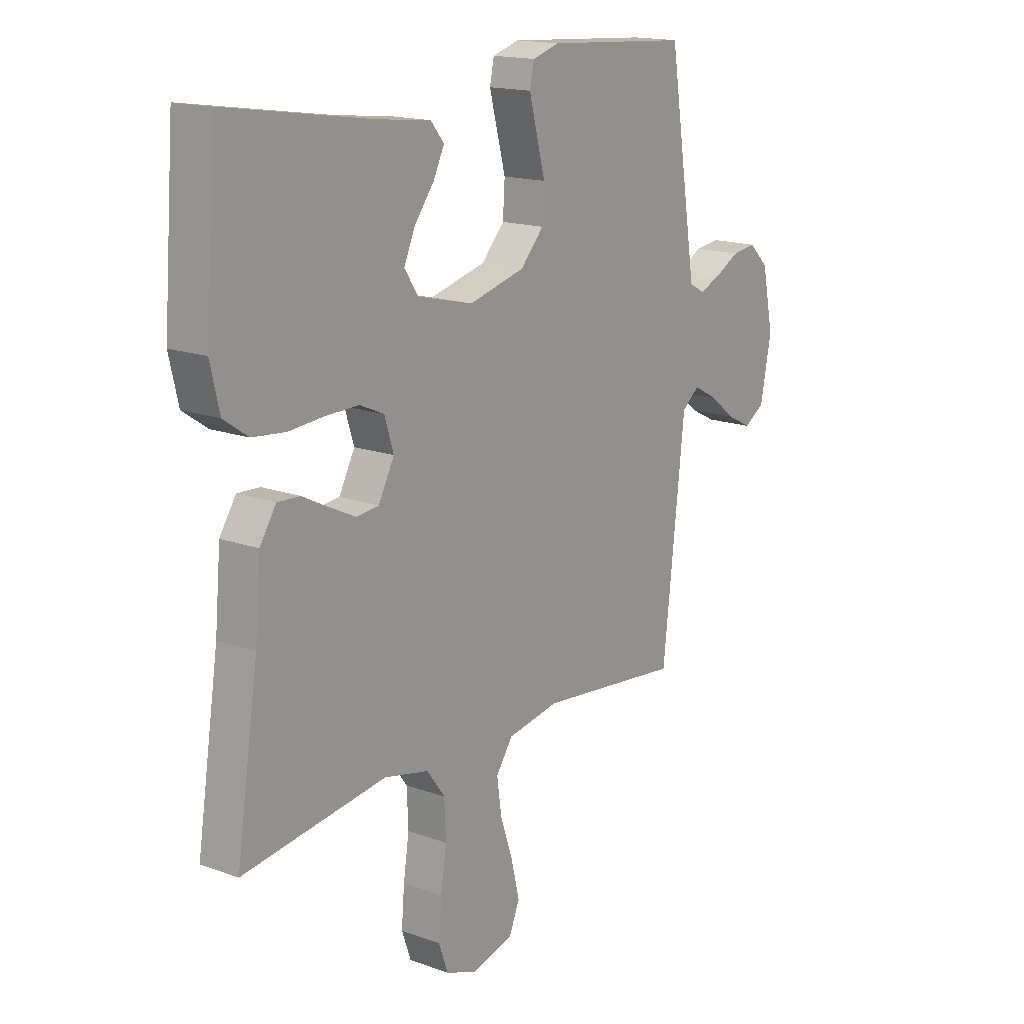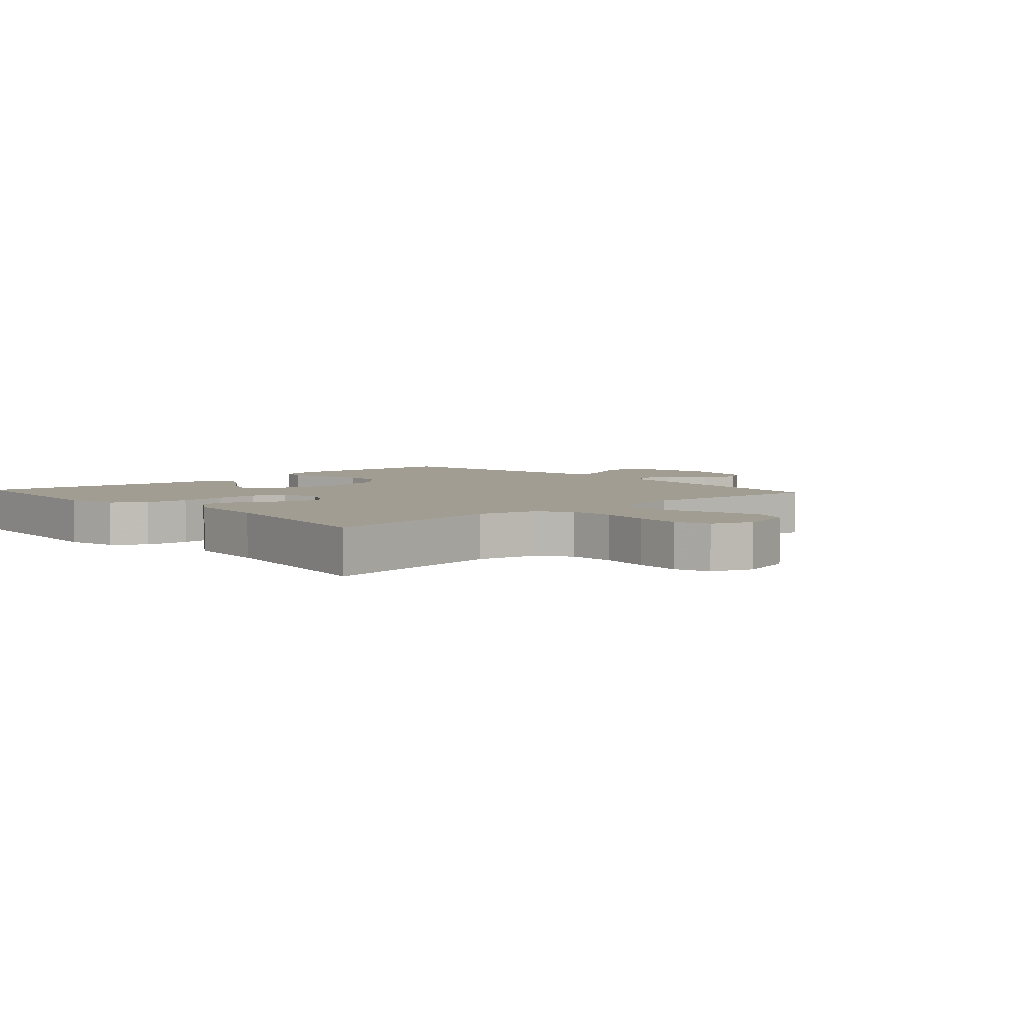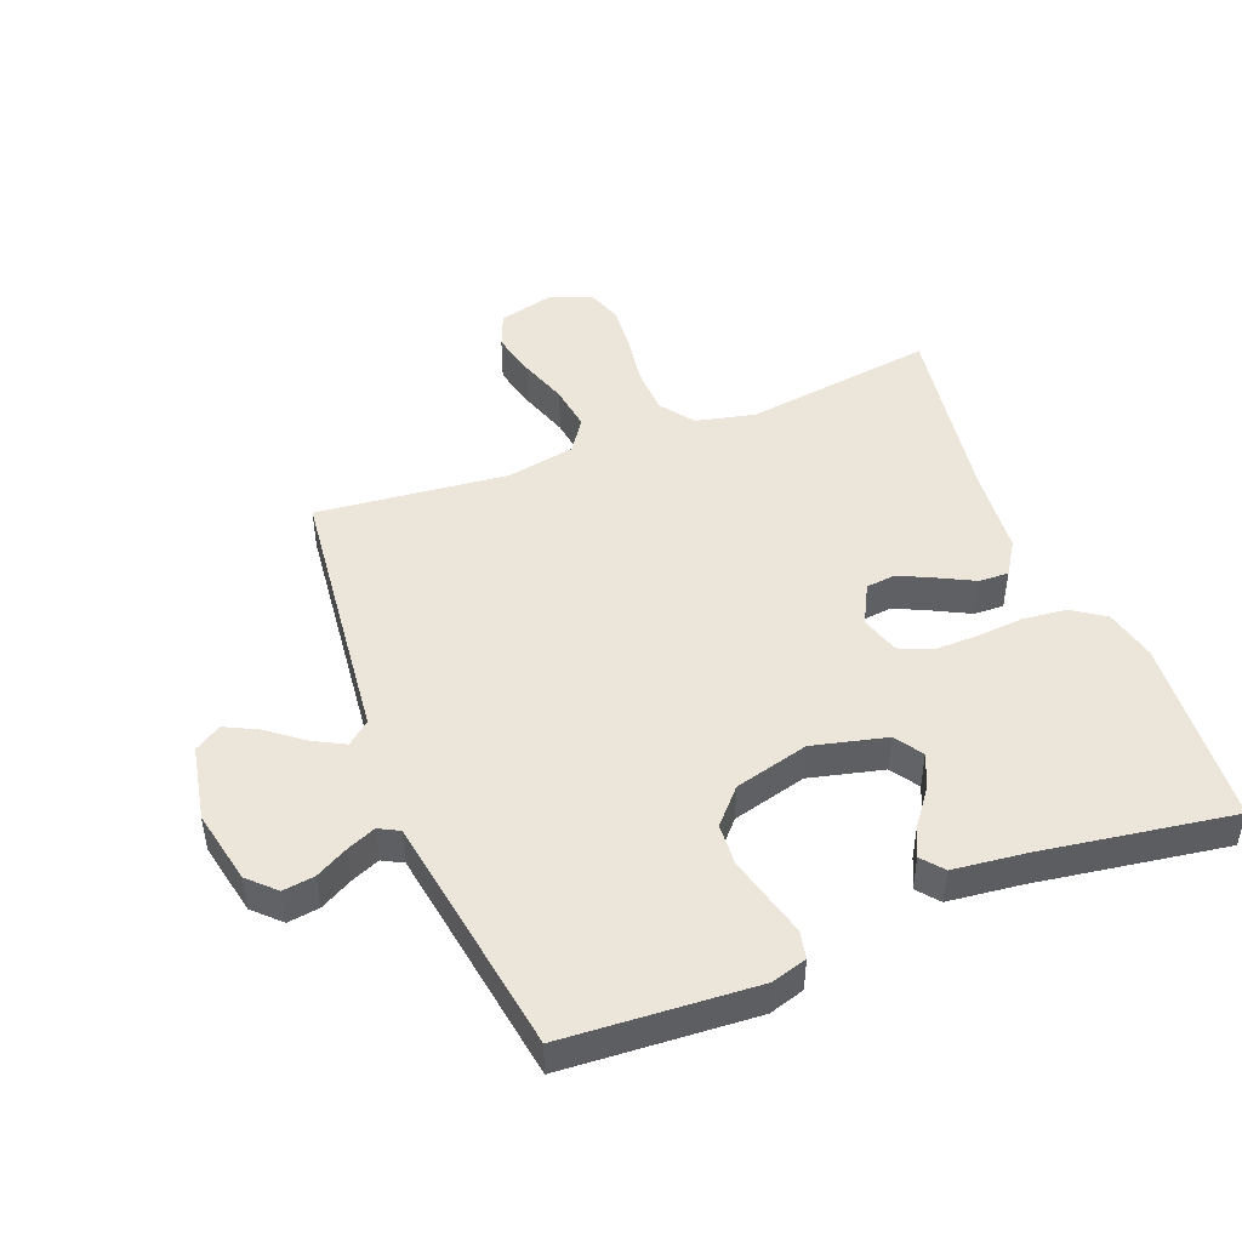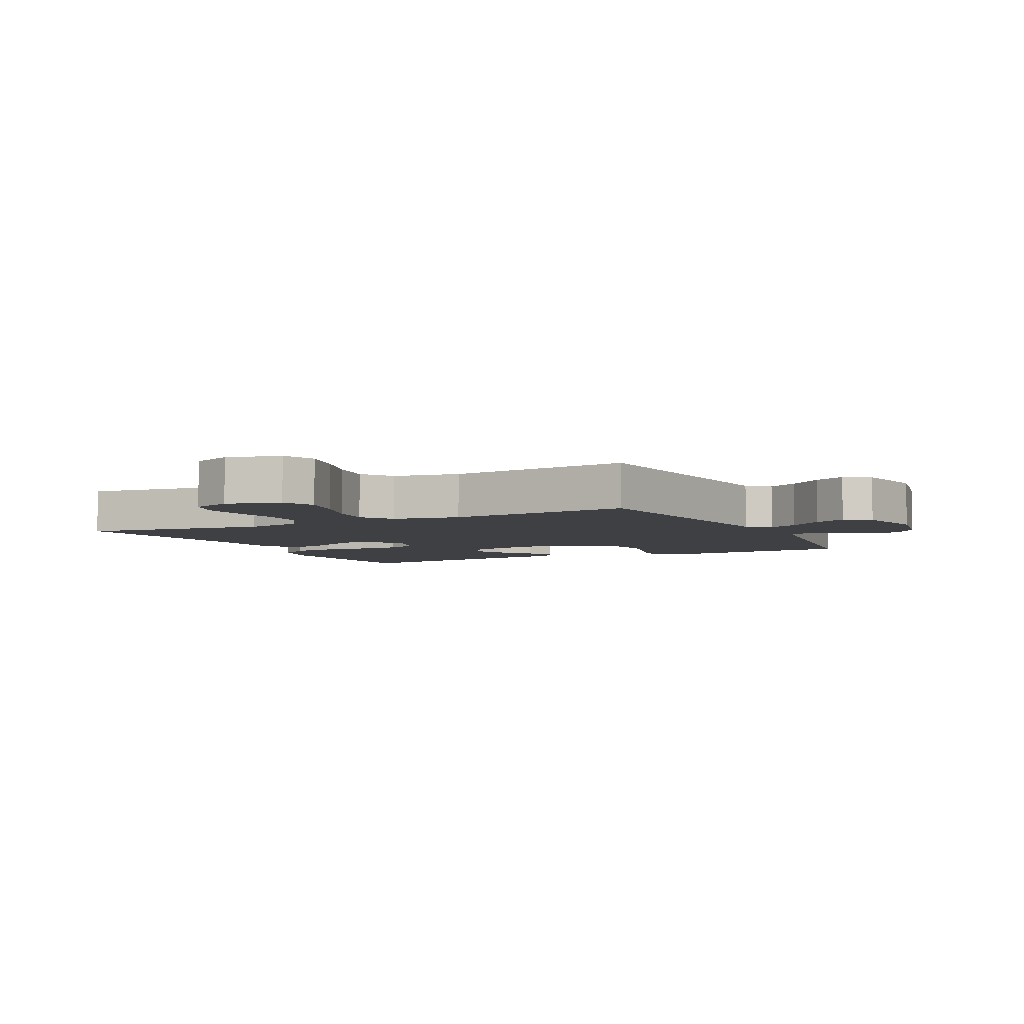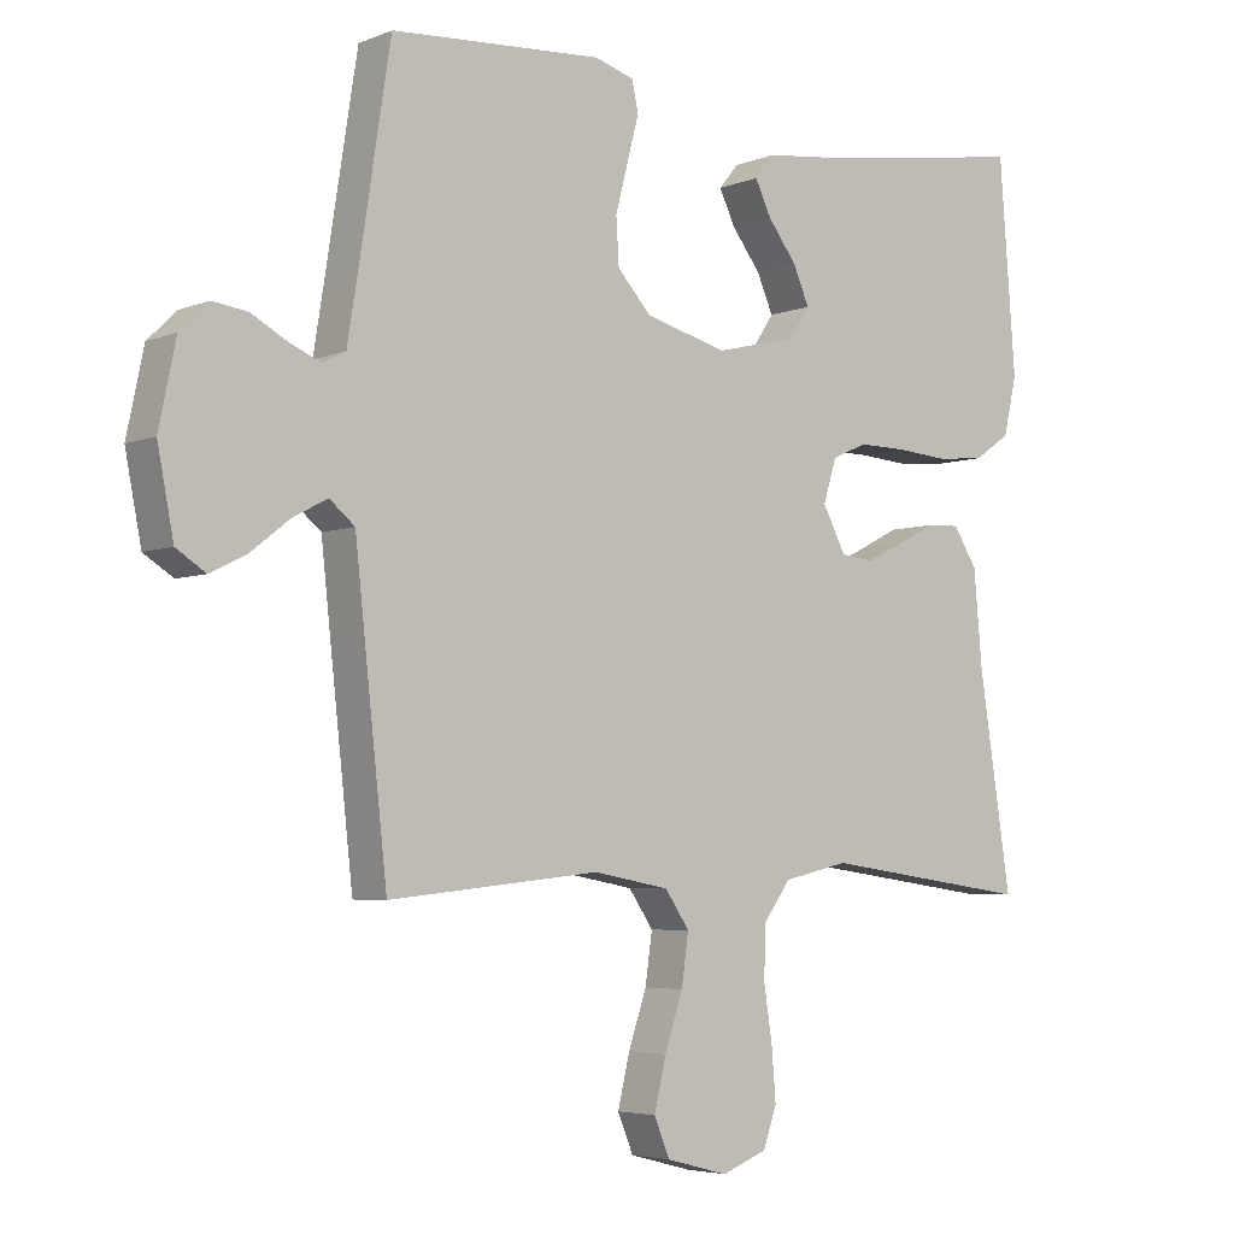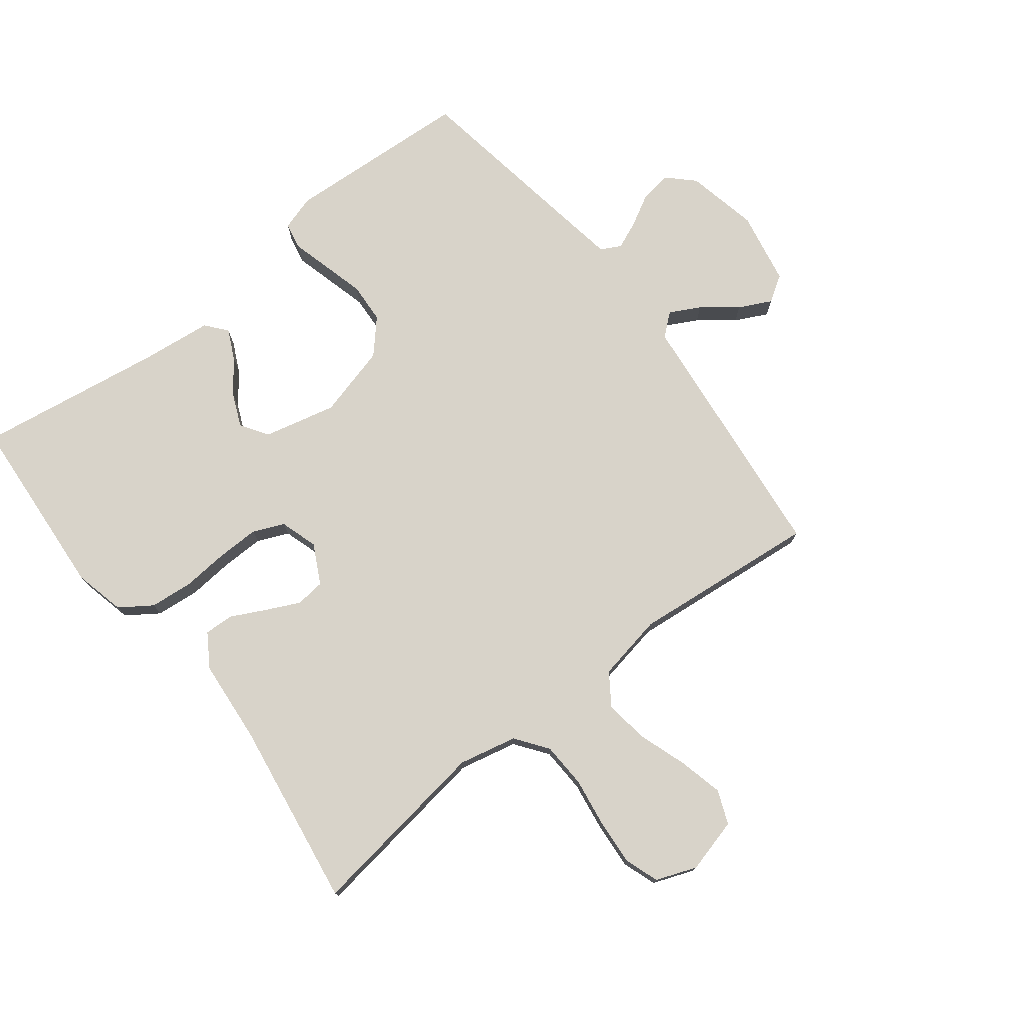
<metadata>
{"format":"obj","ext":"obj","renderer":"f3d","projection":"perspective","resolution":1024,"background":"white","views":[{"elev":16.3,"azim":126.9,"up":"+Z"},{"elev":4.8,"azim":137.5,"up":"+Y"},{"elev":47.3,"azim":-21.3,"up":"+Y"},{"elev":-5.0,"azim":-153.2,"up":"+Y"},{"elev":-4.7,"azim":-38.6,"up":"+Z"},{"elev":75.9,"azim":142.0,"up":"+Y"}]}
</metadata>
<code>
v 0.5 0.07 -0.5
v 0.2 0.07 -0.458
v 0.107 0.07 -0.479
v 0.069 0.07 -0.531
v 0.066 0.07 -0.604
v 0.078 0.07 -0.683
v 0.084 0.07 -0.757
v 0.065 0.07 -0.812
v 0 0.07 -0.837
v -0.088 0.07 -0.814
v -0.11 0.07 -0.76
v -0.093 0.07 -0.688
v -0.067 0.07 -0.611
v -0.057 0.07 -0.54
v -0.092 0.07 -0.489
v -0.2 0.07 -0.469
v -0.5 0.07 -0.5
v -0.533 0.07 -0.2
v -0.546 0.07 -0.08
v -0.582 0.07 -0.05
v -0.631 0.07 -0.076
v -0.686 0.07 -0.119
v -0.738 0.07 -0.145
v -0.78 0.07 -0.118
v -0.803 0.07 0
v -0.779 0.07 0.116
v -0.738 0.07 0.156
v -0.688 0.07 0.149
v -0.637 0.07 0.121
v -0.592 0.07 0.102
v -0.56 0.07 0.119
v -0.547 0.07 0.2
v -0.5 0.07 0.5
v -0.2 0.07 0.519
v -0.144 0.07 0.502
v -0.135 0.07 0.459
v -0.151 0.07 0.398
v -0.169 0.07 0.329
v -0.165 0.07 0.264
v -0.117 0.07 0.211
v 0 0.07 0.18
v 0.116 0.07 0.208
v 0.145 0.07 0.252
v 0.122 0.07 0.305
v 0.081 0.07 0.359
v 0.058 0.07 0.407
v 0.086 0.07 0.441
v 0.2 0.07 0.454
v 0.5 0.07 0.5
v 0.523 0.07 0.2
v 0.504 0.07 0.118
v 0.453 0.07 0.083
v 0.384 0.07 0.076
v 0.31 0.07 0.082
v 0.241 0.07 0.083
v 0.191 0.07 0.061
v 0.172 0.07 0
v 0.205 0.07 -0.063
v 0.252 0.07 -0.068
v 0.306 0.07 -0.042
v 0.361 0.07 -0.014
v 0.408 0.07 -0.012
v 0.442 0.07 -0.065
v 0.454 0.07 -0.2
v 0.5 0 -0.5
v 0.2 0 -0.458
v 0.107 0 -0.479
v 0.069 0 -0.531
v 0.066 0 -0.604
v 0.078 0 -0.683
v 0.084 0 -0.757
v 0.065 0 -0.812
v 0 0 -0.837
v -0.088 0 -0.814
v -0.11 0 -0.76
v -0.093 0 -0.688
v -0.067 0 -0.611
v -0.057 0 -0.54
v -0.092 0 -0.489
v -0.2 0 -0.469
v -0.5 0 -0.5
v -0.533 0 -0.2
v -0.546 0 -0.08
v -0.582 0 -0.05
v -0.631 0 -0.076
v -0.686 0 -0.119
v -0.738 0 -0.145
v -0.78 0 -0.118
v -0.803 0 0
v -0.779 0 0.116
v -0.738 0 0.156
v -0.688 0 0.149
v -0.637 0 0.121
v -0.592 0 0.102
v -0.56 0 0.119
v -0.547 0 0.2
v -0.5 0 0.5
v -0.2 0 0.519
v -0.144 0 0.502
v -0.135 0 0.459
v -0.151 0 0.398
v -0.169 0 0.329
v -0.165 0 0.264
v -0.117 0 0.211
v 0 0 0.18
v 0.116 0 0.208
v 0.145 0 0.252
v 0.122 0 0.305
v 0.081 0 0.359
v 0.058 0 0.407
v 0.086 0 0.441
v 0.2 0 0.454
v 0.5 0 0.5
v 0.523 0 0.2
v 0.504 0 0.118
v 0.453 0 0.083
v 0.384 0 0.076
v 0.31 0 0.082
v 0.241 0 0.083
v 0.191 0 0.061
v 0.172 0 0
v 0.205 0 -0.063
v 0.252 0 -0.068
v 0.306 0 -0.042
v 0.361 0 -0.014
v 0.408 0 -0.012
v 0.442 0 -0.065
v 0.454 0 -0.2
f 62 63 64
f 61 62 64
f 60 61 64
f 64 1 2
f 60 64 2
f 59 60 2
f 58 59 2 3
f 57 58 3 4
f 52 53 54
f 51 52 54
f 50 51 54
f 49 50 54
f 48 49 54
f 47 48 54
f 46 47 54
f 45 46 54
f 44 45 54
f 43 44 54 55
f 42 43 55 56
f 35 36 37
f 34 35 37
f 33 34 37
f 32 33 37
f 31 32 37 38
f 27 28 29
f 26 27 29
f 25 26 29
f 24 25 29
f 23 24 29
f 22 23 29
f 21 22 29
f 20 21 29 30
f 19 20 30 31
f 31 38 39
f 19 31 39
f 18 19 39
f 17 18 39
f 16 17 39
f 11 12 13
f 10 11 13
f 9 10 13
f 8 9 13
f 7 8 13
f 6 7 13
f 5 6 13
f 4 5 13 14
f 57 4 14 15
f 57 15 16
f 56 57 16
f 42 56 16
f 41 42 16
f 16 39 40
f 16 40 41
f 128 127 126
f 128 126 125
f 128 125 124
f 66 65 128
f 66 128 124
f 66 124 123
f 67 66 123 122
f 68 67 122 121
f 118 117 116
f 118 116 115
f 118 115 114
f 118 114 113
f 118 113 112
f 118 112 111
f 118 111 110
f 118 110 109
f 118 109 108
f 119 118 108 107
f 120 119 107 106
f 101 100 99
f 101 99 98
f 101 98 97
f 101 97 96
f 102 101 96 95
f 93 92 91
f 93 91 90
f 93 90 89
f 93 89 88
f 93 88 87
f 93 87 86
f 93 86 85
f 94 93 85 84
f 95 94 84 83
f 103 102 95
f 103 95 83
f 103 83 82
f 103 82 81
f 103 81 80
f 77 76 75
f 77 75 74
f 77 74 73
f 77 73 72
f 77 72 71
f 77 71 70
f 77 70 69
f 78 77 69 68
f 79 78 68 121
f 80 79 121
f 80 121 120
f 80 120 106
f 80 106 105
f 104 103 80
f 105 104 80
f 1 65 66 2
f 2 66 67 3
f 3 67 68 4
f 4 68 69 5
f 5 69 70 6
f 6 70 71 7
f 7 71 72 8
f 8 72 73 9
f 9 73 74 10
f 10 74 75 11
f 11 75 76 12
f 12 76 77 13
f 13 77 78 14
f 14 78 79 15
f 15 79 80 16
f 16 80 81 17
f 17 81 82 18
f 18 82 83 19
f 19 83 84 20
f 20 84 85 21
f 21 85 86 22
f 22 86 87 23
f 23 87 88 24
f 24 88 89 25
f 25 89 90 26
f 26 90 91 27
f 27 91 92 28
f 28 92 93 29
f 29 93 94 30
f 30 94 95 31
f 31 95 96 32
f 32 96 97 33
f 33 97 98 34
f 34 98 99 35
f 35 99 100 36
f 36 100 101 37
f 37 101 102 38
f 38 102 103 39
f 39 103 104 40
f 40 104 105 41
f 41 105 106 42
f 42 106 107 43
f 43 107 108 44
f 44 108 109 45
f 45 109 110 46
f 46 110 111 47
f 47 111 112 48
f 48 112 113 49
f 49 113 114 50
f 50 114 115 51
f 51 115 116 52
f 52 116 117 53
f 53 117 118 54
f 54 118 119 55
f 55 119 120 56
f 56 120 121 57
f 57 121 122 58
f 58 122 123 59
f 59 123 124 60
f 60 124 125 61
f 61 125 126 62
f 62 126 127 63
f 63 127 128 64
f 64 128 65 1

</code>
